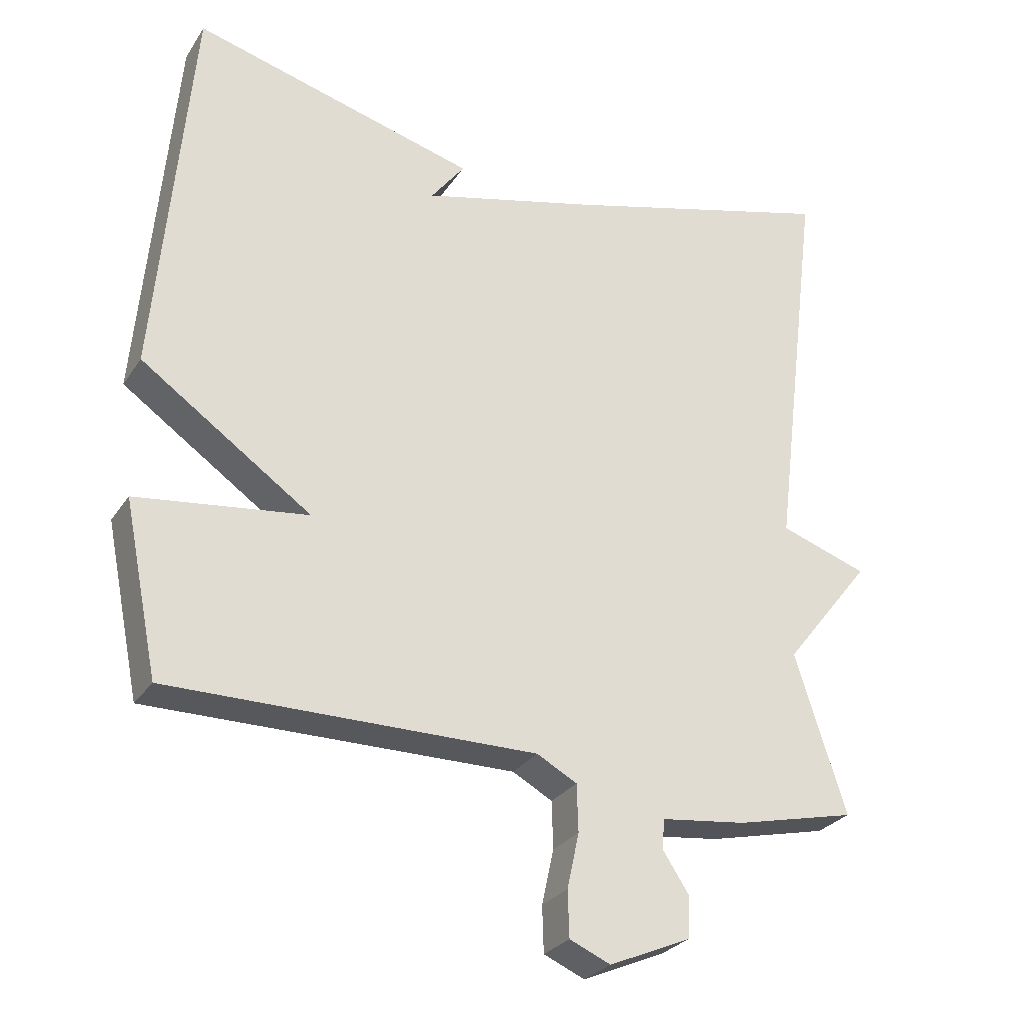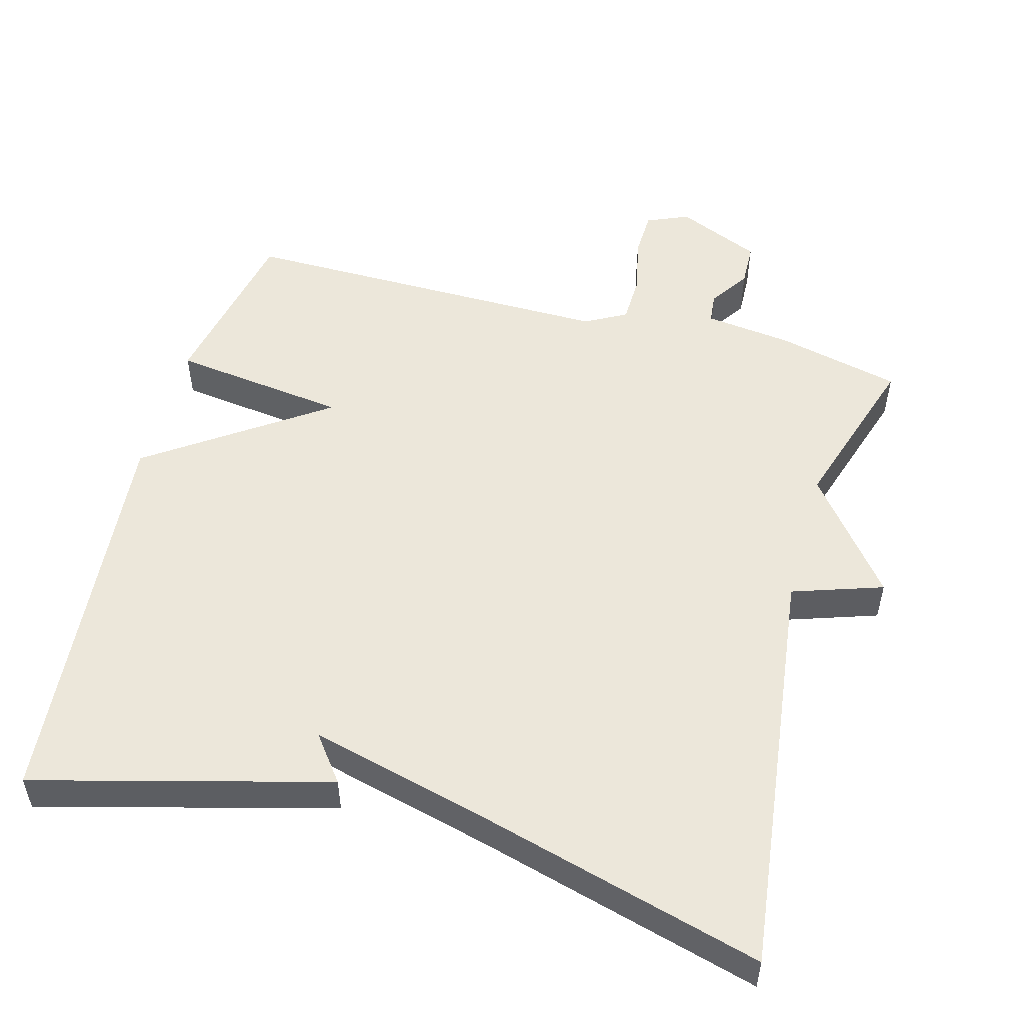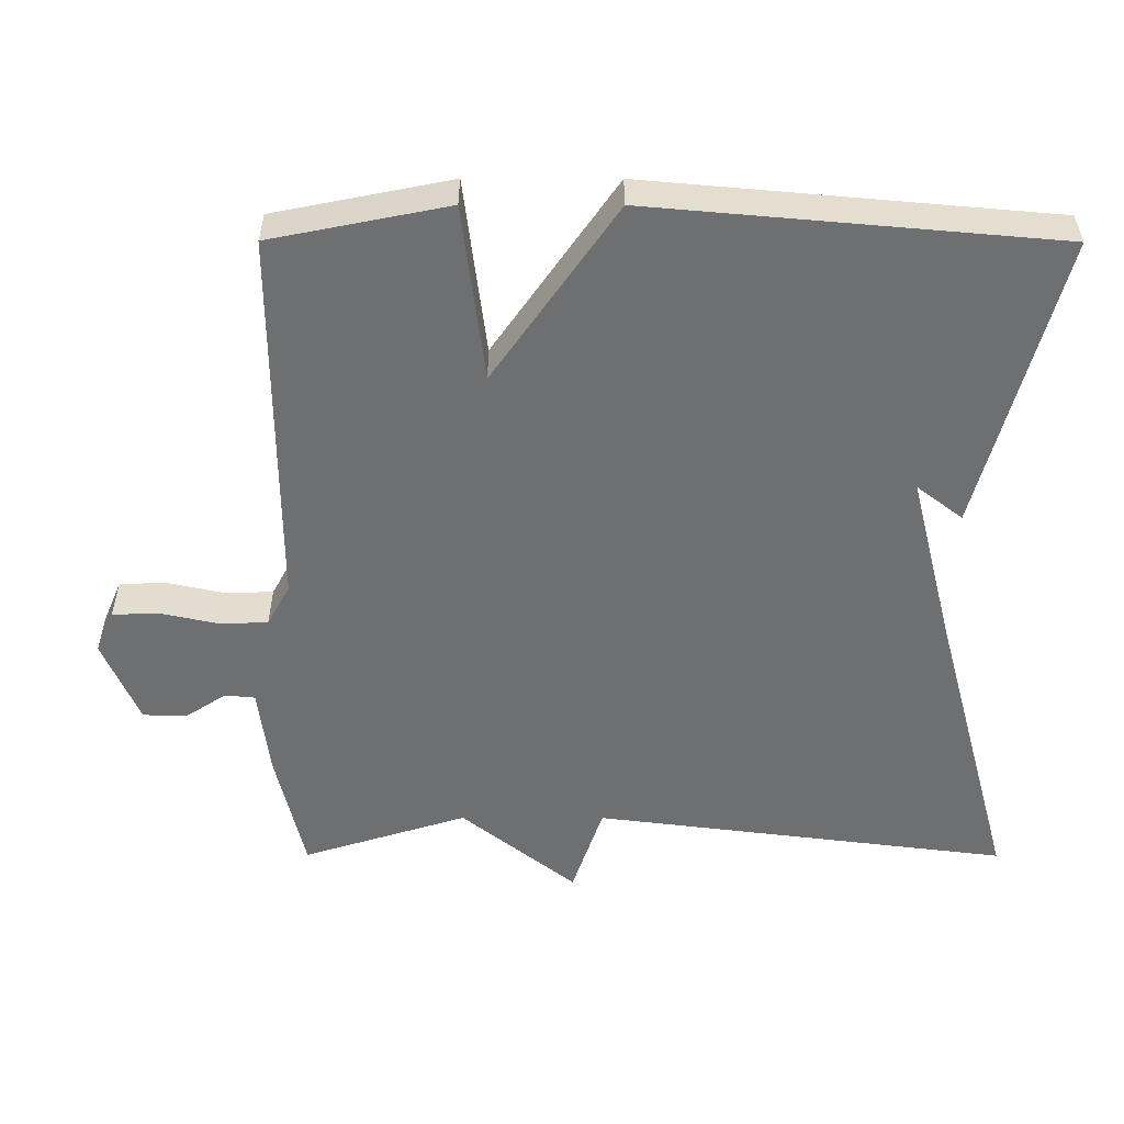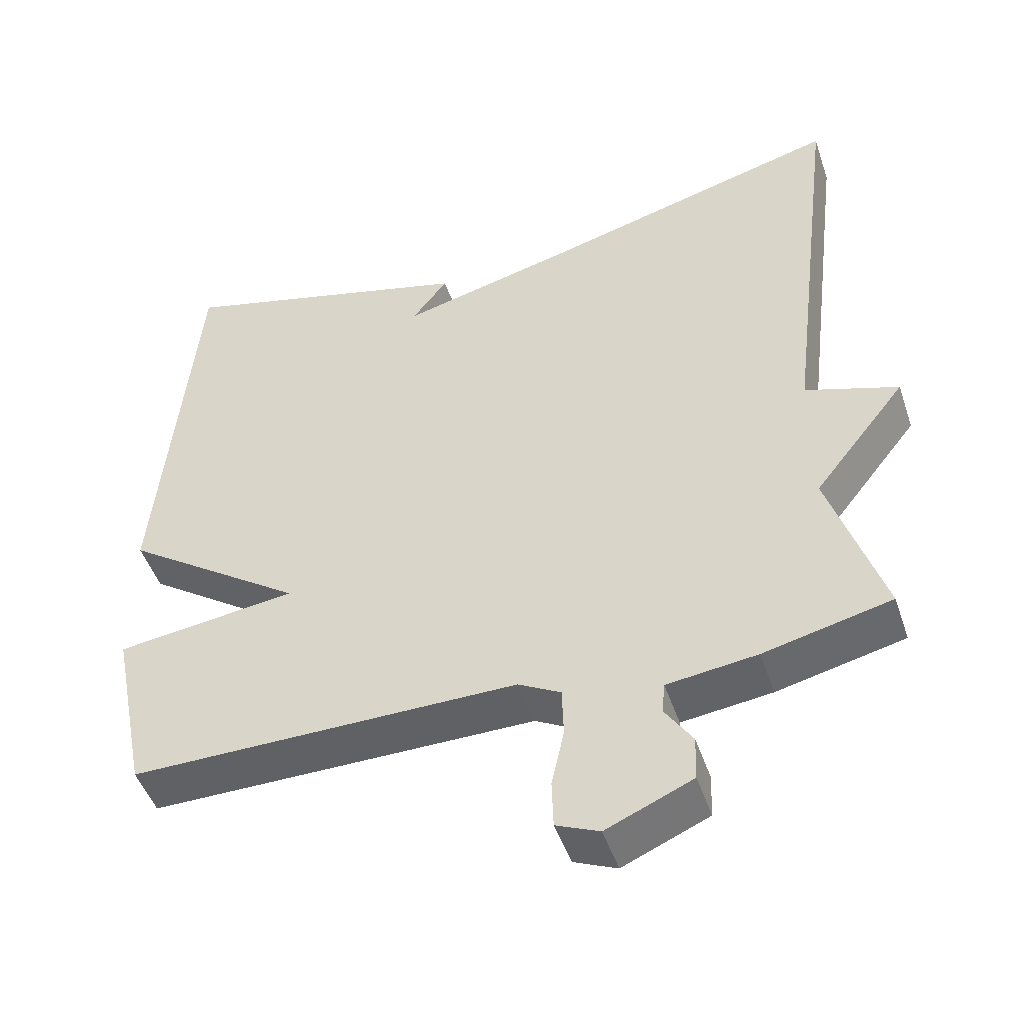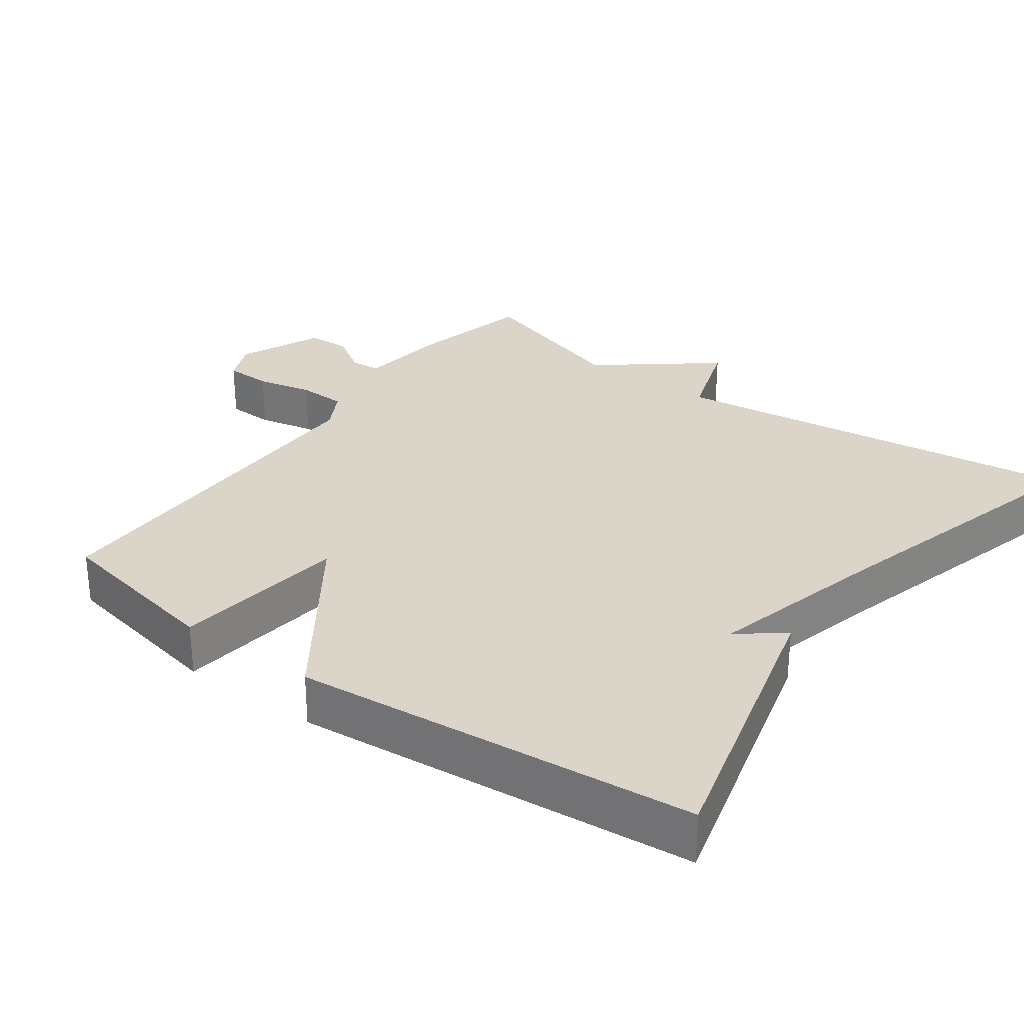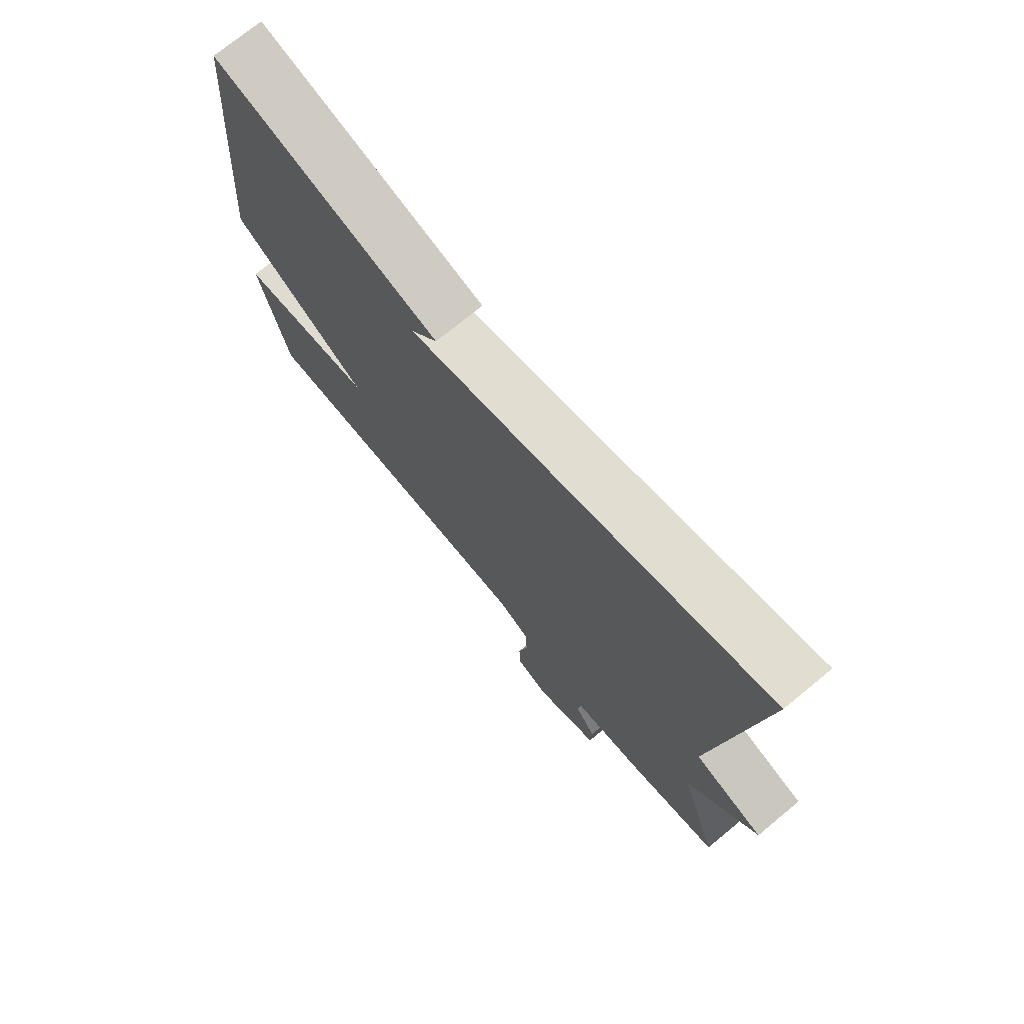
<metadata>
{"format":"obj","ext":"obj","renderer":"f3d","projection":"perspective","resolution":1024,"background":"white","views":[{"elev":-27.9,"azim":-26.7,"up":"+Z"},{"elev":52.5,"azim":15.3,"up":"+Y"},{"elev":-54.5,"azim":-90.1,"up":"+Y"},{"elev":-48.1,"azim":18.4,"up":"+Z"},{"elev":29.4,"azim":-54.0,"up":"+Y"},{"elev":73.5,"azim":50.5,"up":"+Z"}]}
</metadata>
<code>
v -0.5 0.07 0.5
v -0.095 0.07 0.392
v -0.143 0.07 0.329
v 0.105 0.07 0.392
v 0.5 0.07 0.5
v 0.428 0.07 -0.073
v 0.553 0.07 -0.115
v 0.428 0.07 -0.273
v 0.5 0.07 -0.5
v 0.329 0.07 -0.54
v 0.208 0.07 -0.555
v 0.204 0.07 -0.597
v 0.241 0.07 -0.653
v 0.239 0.07 -0.713
v 0.123 0.07 -0.763
v 0.065 0.07 -0.738
v 0.063 0.07 -0.673
v 0.08 0.07 -0.595
v 0.078 0.07 -0.528
v 0.021 0.07 -0.497
v -0.5 0.07 -0.5
v -0.549 0.07 -0.257
v -0.306 0.07 -0.226
v -0.549 0.07 -0.057
v -0.5 0 0.5
v -0.095 0 0.392
v -0.143 0 0.329
v 0.105 0 0.392
v 0.5 0 0.5
v 0.428 0 -0.073
v 0.553 0 -0.115
v 0.428 0 -0.273
v 0.5 0 -0.5
v 0.329 0 -0.54
v 0.208 0 -0.555
v 0.204 0 -0.597
v 0.241 0 -0.653
v 0.239 0 -0.713
v 0.123 0 -0.763
v 0.065 0 -0.738
v 0.063 0 -0.673
v 0.08 0 -0.595
v 0.078 0 -0.528
v 0.021 0 -0.497
v -0.5 0 -0.5
v -0.549 0 -0.257
v -0.306 0 -0.226
v -0.549 0 -0.057
f 23 24 1
f 20 21 22 23
f 19 20 23 1
f 16 17 18
f 15 16 18
f 14 15 18
f 13 14 18
f 12 13 18
f 11 12 18 19
f 11 19 1
f 10 11 1
f 9 10 1
f 8 9 1
f 6 7 8
f 4 5 6
f 3 4 6 8
f 1 2 3
f 1 3 8
f 25 48 47
f 47 46 45 44
f 25 47 44 43
f 42 41 40
f 42 40 39
f 42 39 38
f 42 38 37
f 42 37 36
f 43 42 36 35
f 25 43 35
f 25 35 34
f 25 34 33
f 25 33 32
f 32 31 30
f 30 29 28
f 32 30 28 27
f 27 26 25
f 32 27 25
f 1 25 26 2
f 2 26 27 3
f 3 27 28 4
f 4 28 29 5
f 5 29 30 6
f 6 30 31 7
f 7 31 32 8
f 8 32 33 9
f 9 33 34 10
f 10 34 35 11
f 11 35 36 12
f 12 36 37 13
f 13 37 38 14
f 14 38 39 15
f 15 39 40 16
f 16 40 41 17
f 17 41 42 18
f 18 42 43 19
f 19 43 44 20
f 20 44 45 21
f 21 45 46 22
f 22 46 47 23
f 23 47 48 24
f 24 48 25 1

</code>
